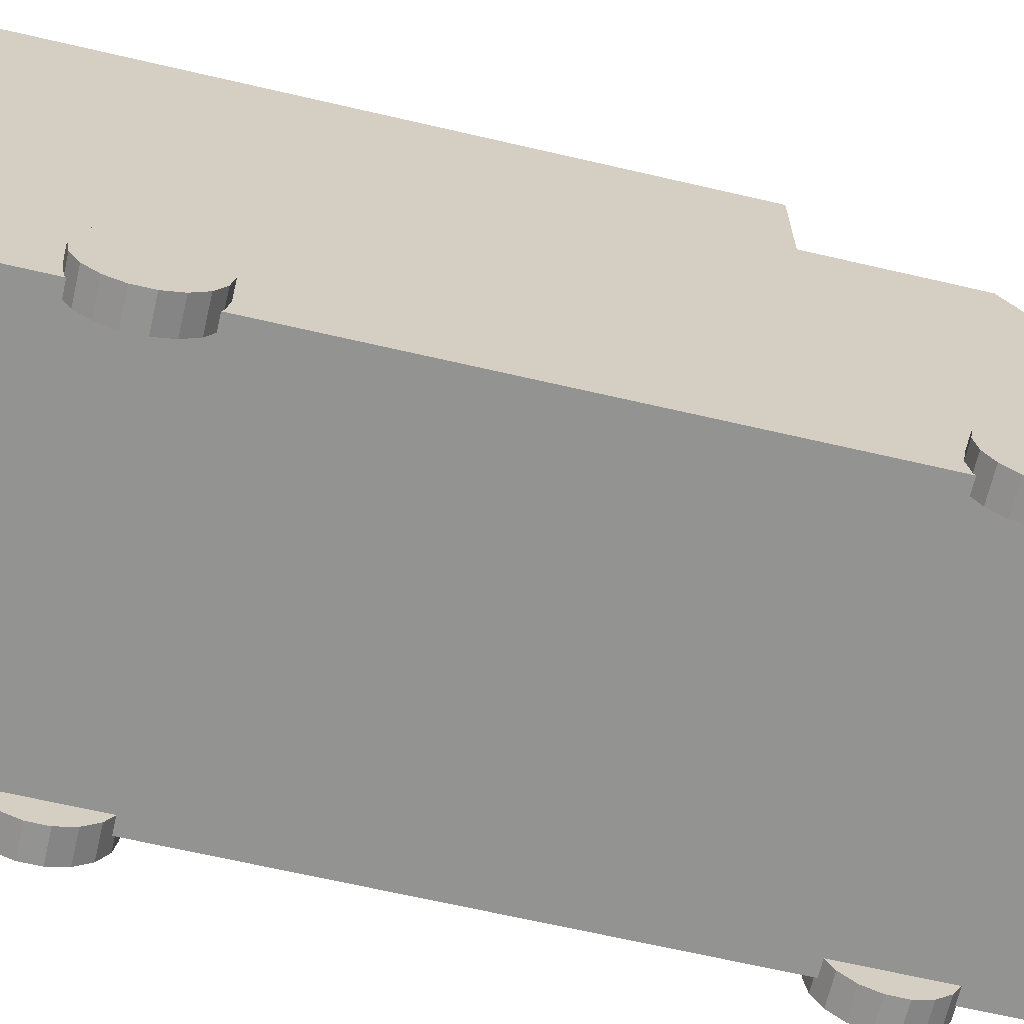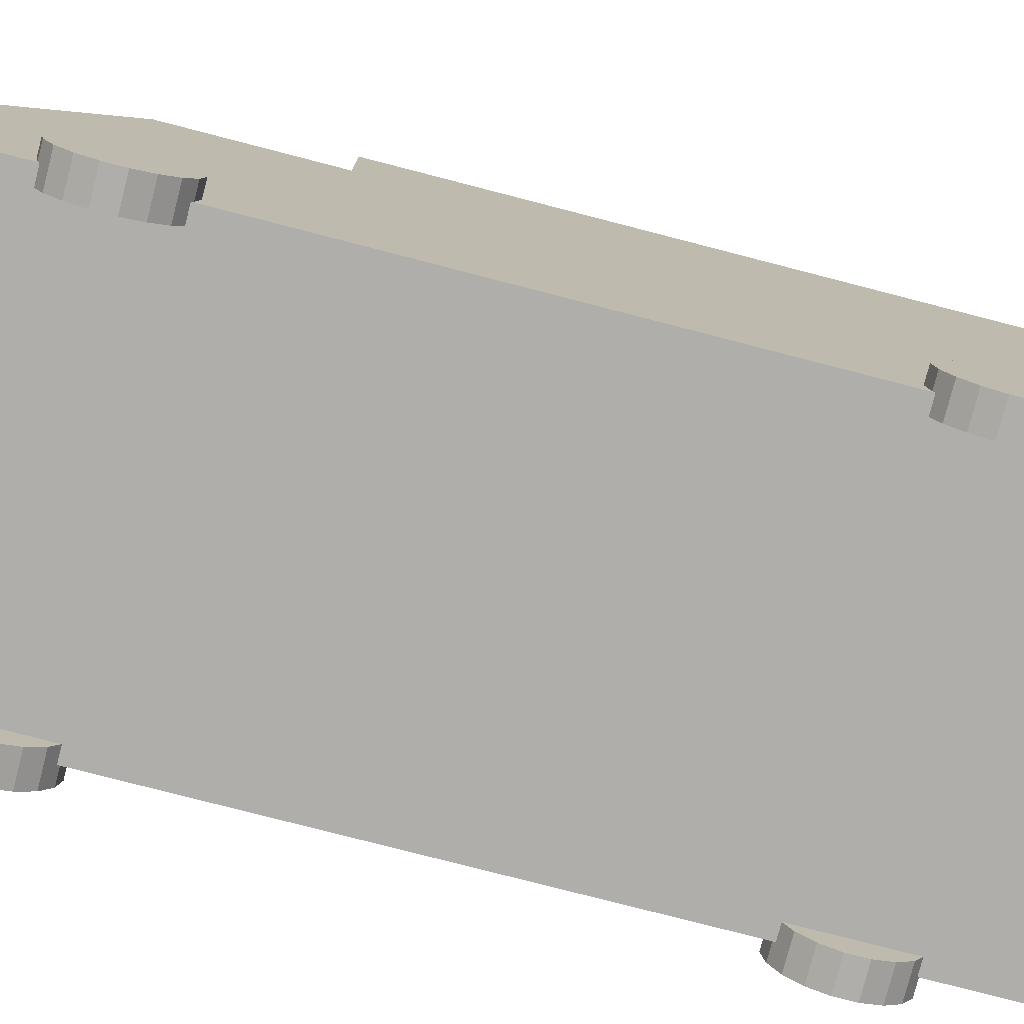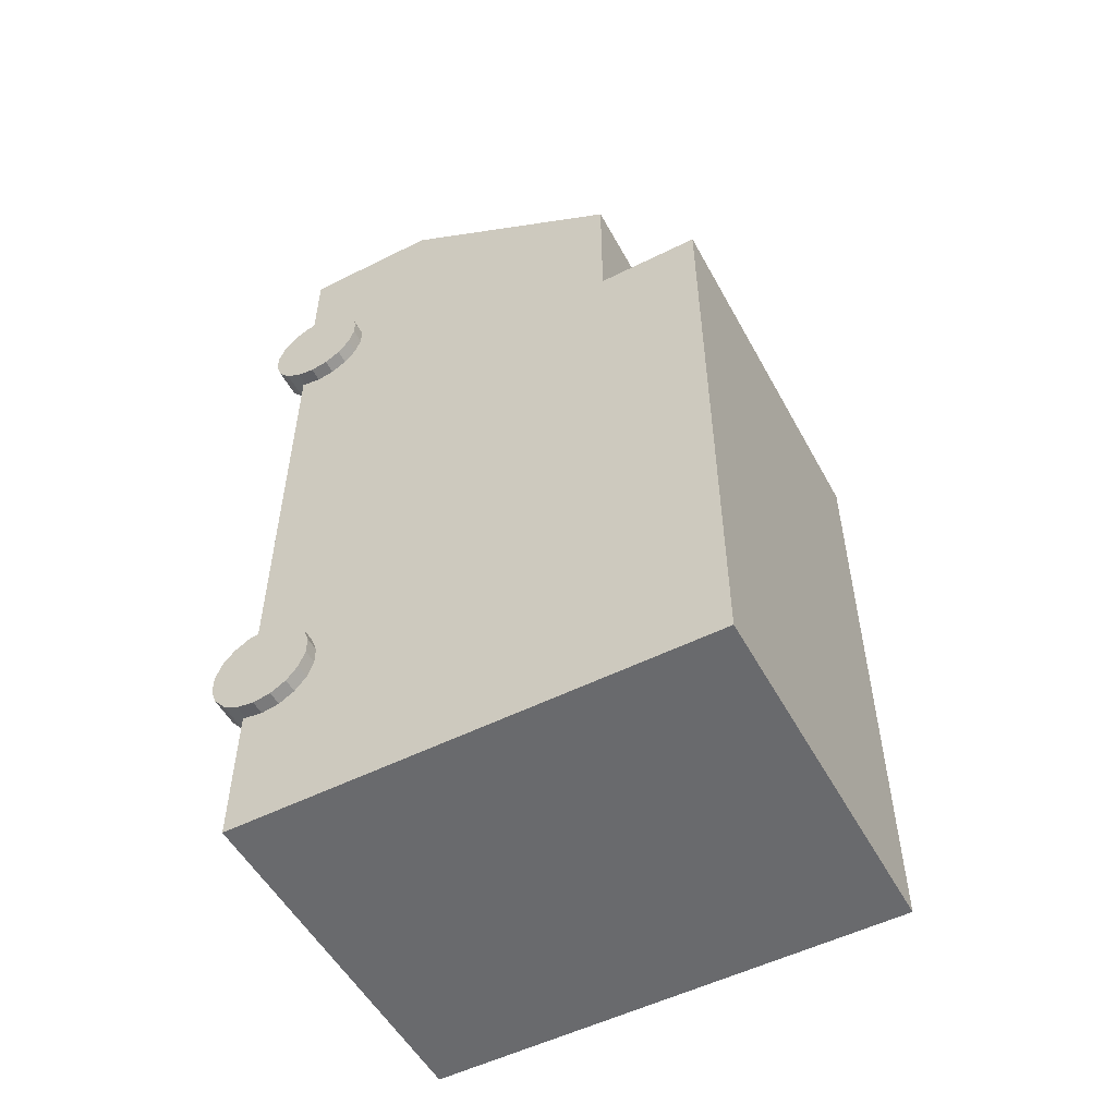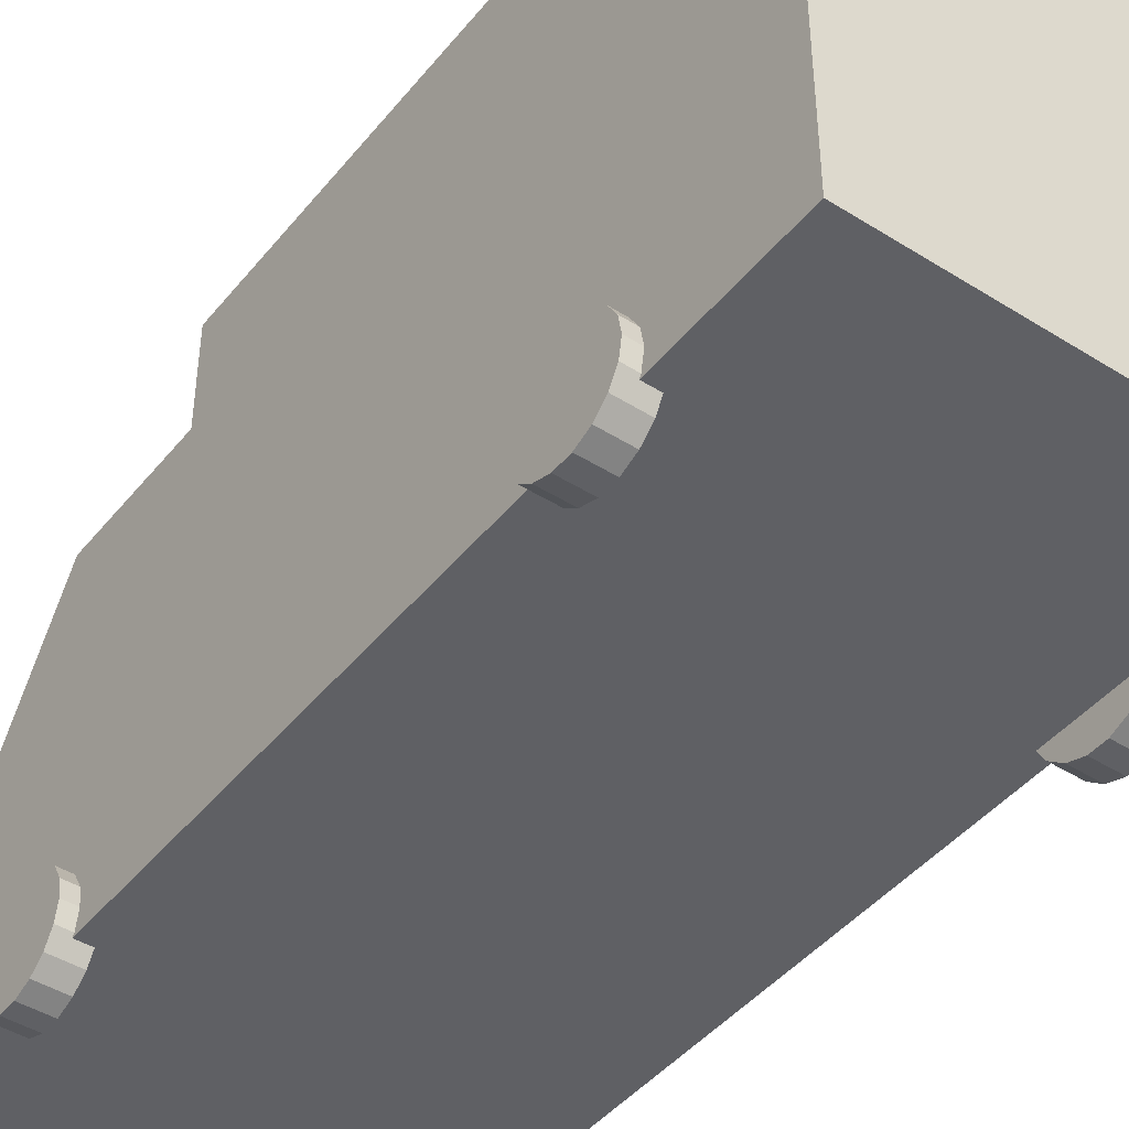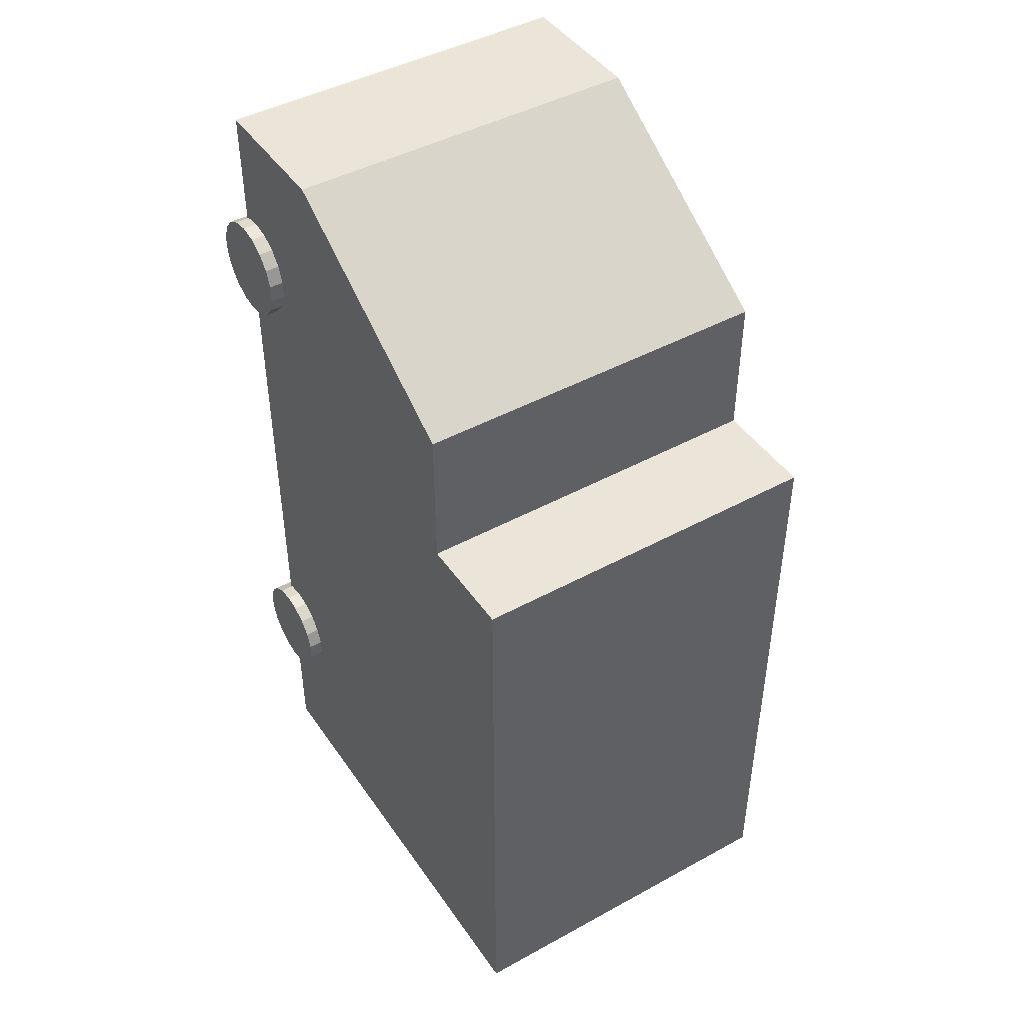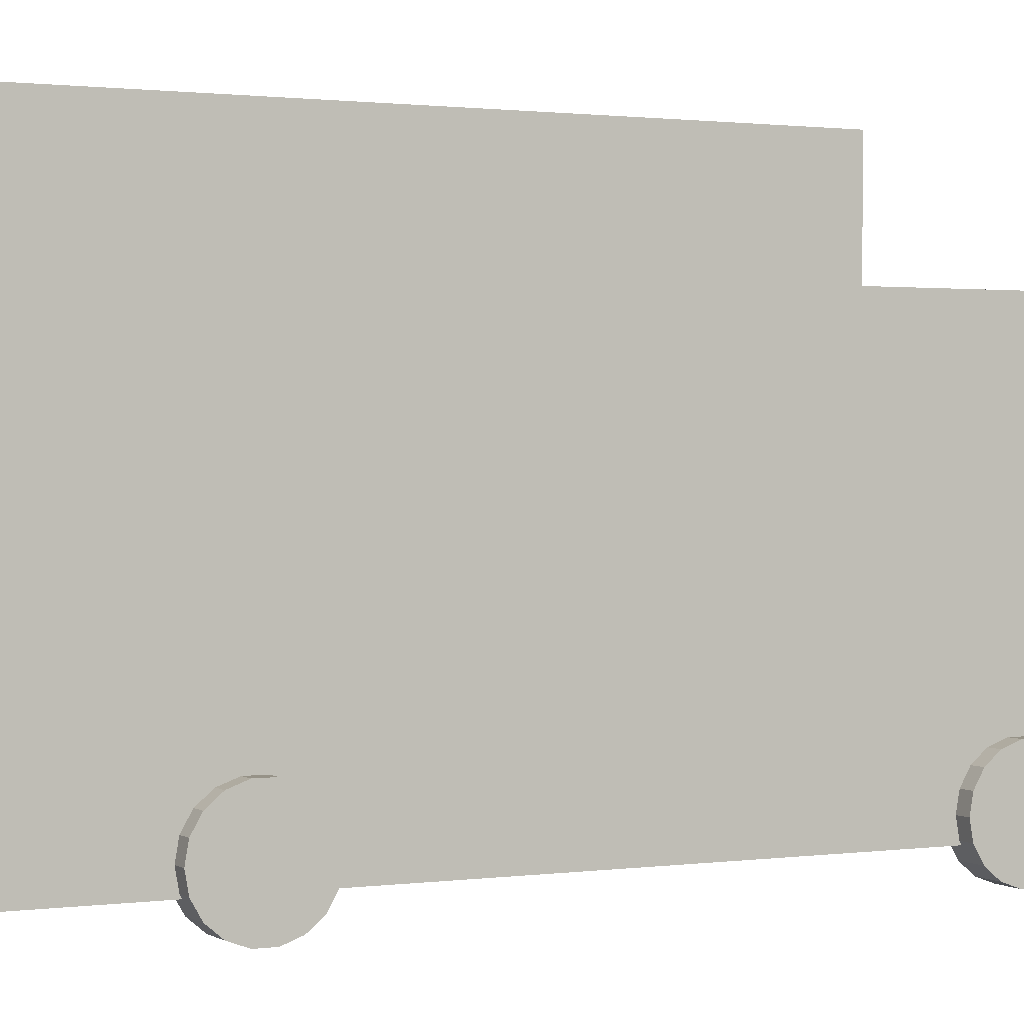
<metadata>
{"format":"obj","ext":"obj","renderer":"f3d","projection":"perspective","resolution":1024,"background":"white","views":[{"elev":-66.6,"azim":76.9,"up":"+Z"},{"elev":-77.9,"azim":-104.5,"up":"+Z"},{"elev":-53.0,"azim":-61.8,"up":"+Y"},{"elev":-44.5,"azim":-36.3,"up":"+Z"},{"elev":44.9,"azim":-32.4,"up":"+Y"},{"elev":1.1,"azim":62.8,"up":"+Z"}]}
</metadata>
<code>
o _4
v 58.56 -160.1 -3.154
v 58.56 -153.3 -3.154
v 58.56 -153.7 -0.8404
v 54.66 -153.3 -3.154
v 54.66 -153.7 -0.8404
v 54.66 -160.1 -3.154
v 58.56 -154.9 1.194
v 54.66 -154.9 1.194
v 58.56 -156.7 2.704
v 54.66 -156.7 2.704
v 58.56 -158.9 3.507
v 54.66 -158.9 3.507
v 58.56 -161.3 3.507
v 54.66 -161.3 3.507
v 58.56 -163.5 2.704
v 54.66 -163.5 2.704
v 58.56 -165.3 1.194
v 54.66 -165.3 1.194
v 58.56 -166.4 -0.8404
v 54.66 -166.4 -0.8404
v 58.56 -166.9 -3.154
v 54.66 -166.9 -3.154
v 58.56 -166.4 -5.467
v 54.66 -166.4 -5.467
v 58.56 -165.3 -7.501
v 54.66 -165.3 -7.501
v 58.56 -163.5 -9.011
v 54.66 -163.5 -9.011
v 58.56 -161.3 -9.815
v 54.66 -161.3 -9.815
v 58.56 -158.9 -9.815
v 54.66 -158.9 -9.815
v 58.56 -156.7 -9.011
v 54.66 -156.7 -9.011
v 58.56 -154.9 -7.501
v 54.66 -154.9 -7.501
v 58.56 -153.7 -5.467
v 54.66 -153.7 -5.467
v 106.5 -160.1 -3.154
v 106.5 -153.3 -3.154
v 106.5 -153.7 -0.8404
v 102.6 -153.3 -3.154
v 102.6 -153.7 -0.8404
v 102.6 -160.1 -3.154
v 106.5 -154.9 1.194
v 102.6 -154.9 1.194
v 106.5 -156.7 2.704
v 102.6 -156.7 2.704
v 106.5 -158.9 3.507
v 102.6 -158.9 3.507
v 106.5 -161.3 3.507
v 102.6 -161.3 3.507
v 106.5 -163.5 2.704
v 102.6 -163.5 2.704
v 106.5 -165.3 1.194
v 102.6 -165.3 1.194
v 106.5 -166.4 -0.8404
v 102.6 -166.4 -0.8404
v 106.5 -166.9 -3.154
v 102.6 -166.9 -3.154
v 106.5 -166.4 -5.467
v 102.6 -166.4 -5.467
v 106.5 -165.3 -7.501
v 102.6 -165.3 -7.501
v 106.5 -163.5 -9.011
v 102.6 -163.5 -9.011
v 106.5 -161.3 -9.815
v 102.6 -161.3 -9.815
v 106.5 -158.9 -9.815
v 102.6 -158.9 -9.815
v 106.5 -156.7 -9.011
v 102.6 -156.7 -9.011
v 106.5 -154.9 -7.501
v 102.6 -154.9 -7.501
v 106.5 -153.7 -5.467
v 102.6 -153.7 -5.467
v 58.56 -233.7 -3.154
v 58.56 -226.9 -3.154
v 58.56 -227.3 -0.8404
v 54.66 -226.9 -3.154
v 54.66 -227.3 -0.8404
v 54.66 -233.7 -3.154
v 58.56 -228.5 1.194
v 54.66 -228.5 1.194
v 58.56 -230.3 2.704
v 54.66 -230.3 2.704
v 58.56 -232.5 3.507
v 54.66 -232.5 3.507
v 58.56 -234.8 3.507
v 54.66 -234.8 3.507
v 58.56 -237 2.704
v 54.66 -237 2.704
v 58.56 -238.8 1.194
v 54.66 -238.8 1.194
v 58.56 -240 -0.8404
v 54.66 -240 -0.8404
v 58.56 -240.4 -3.154
v 54.66 -240.4 -3.154
v 58.56 -240 -5.467
v 54.66 -240 -5.467
v 58.56 -238.8 -7.501
v 54.66 -238.8 -7.501
v 58.56 -237 -9.011
v 54.66 -237 -9.011
v 58.56 -234.8 -9.815
v 54.66 -234.8 -9.815
v 58.56 -232.5 -9.815
v 54.66 -232.5 -9.815
v 58.56 -230.3 -9.011
v 54.66 -230.3 -9.011
v 58.56 -228.5 -7.501
v 54.66 -228.5 -7.501
v 58.56 -227.3 -5.467
v 54.66 -227.3 -5.467
v 106.5 -233.7 -3.154
v 106.5 -226.9 -3.154
v 106.5 -227.3 -0.8404
v 102.6 -226.9 -3.154
v 102.6 -227.3 -0.8404
v 102.6 -233.7 -3.154
v 106.5 -228.5 1.194
v 102.6 -228.5 1.194
v 106.5 -230.3 2.704
v 102.6 -230.3 2.704
v 106.5 -232.5 3.507
v 102.6 -232.5 3.507
v 106.5 -234.8 3.507
v 102.6 -234.8 3.507
v 106.5 -237 2.704
v 102.6 -237 2.704
v 106.5 -238.8 1.194
v 102.6 -238.8 1.194
v 106.5 -240 -0.8404
v 102.6 -240 -0.8404
v 106.5 -240.4 -3.154
v 102.6 -240.4 -3.154
v 106.5 -240 -5.467
v 102.6 -240 -5.467
v 106.5 -238.8 -7.501
v 102.6 -238.8 -7.501
v 106.5 -237 -9.011
v 102.6 -237 -9.011
v 106.5 -234.8 -9.815
v 102.6 -234.8 -9.815
v 106.5 -232.5 -9.815
v 102.6 -232.5 -9.815
v 106.5 -230.3 -9.011
v 102.6 -230.3 -9.011
v 106.5 -228.5 -7.501
v 102.6 -228.5 -7.501
v 106.5 -227.3 -5.467
v 102.6 -227.3 -5.467
v 104.4 -259 -5.866
v 104.4 -259 43.3
v 56.53 -259 43.3
v 56.53 -259 -5.866
v 56.53 -176.8 43.3
v 56.53 -176.8 -5.866
v 56.53 -138.3 -5.866
v 56.53 -138.3 12.51
v 104.4 -138.3 12.51
v 104.4 -138.3 -5.866
v 104.4 -176.8 43.3
v 104.4 -176.8 56.82
v 104.4 -259 56.82
v 56.53 -176.8 56.82
v 56.53 -259 56.82
v 104.4 -176.8 -5.866
v 56.53 -157.5 -5.866
v 104.4 -157.5 -5.866
v 104.4 -157.5 43.3
v 56.53 -157.5 43.3
f 1 2 3
f 2 4 5 3
f 4 6 5
f 1 3 7
f 3 5 8 7
f 5 6 8
f 1 7 9
f 7 8 10 9
f 8 6 10
f 1 9 11
f 9 10 12 11
f 10 6 12
f 1 11 13
f 11 12 14 13
f 12 6 14
f 1 13 15
f 13 14 16 15
f 14 6 16
f 1 15 17
f 15 16 18 17
f 16 6 18
f 1 17 19
f 17 18 20 19
f 18 6 20
f 1 19 21
f 19 20 22 21
f 20 6 22
f 1 21 23
f 21 22 24 23
f 22 6 24
f 1 23 25
f 23 24 26 25
f 24 6 26
f 1 25 27
f 25 26 28 27
f 26 6 28
f 1 27 29
f 27 28 30 29
f 28 6 30
f 1 29 31
f 29 30 32 31
f 30 6 32
f 1 31 33
f 31 32 34 33
f 32 6 34
f 1 33 35
f 33 34 36 35
f 34 6 36
f 1 35 37
f 35 36 38 37
f 36 6 38
f 1 37 2
f 37 38 4 2
f 38 6 4
f 39 40 41
f 40 42 43 41
f 42 44 43
f 39 41 45
f 41 43 46 45
f 43 44 46
f 39 45 47
f 45 46 48 47
f 46 44 48
f 39 47 49
f 47 48 50 49
f 48 44 50
f 39 49 51
f 49 50 52 51
f 50 44 52
f 39 51 53
f 51 52 54 53
f 52 44 54
f 39 53 55
f 53 54 56 55
f 54 44 56
f 39 55 57
f 55 56 58 57
f 56 44 58
f 39 57 59
f 57 58 60 59
f 58 44 60
f 39 59 61
f 59 60 62 61
f 60 44 62
f 39 61 63
f 61 62 64 63
f 62 44 64
f 39 63 65
f 63 64 66 65
f 64 44 66
f 39 65 67
f 65 66 68 67
f 66 44 68
f 39 67 69
f 67 68 70 69
f 68 44 70
f 39 69 71
f 69 70 72 71
f 70 44 72
f 39 71 73
f 71 72 74 73
f 72 44 74
f 39 73 75
f 73 74 76 75
f 74 44 76
f 39 75 40
f 75 76 42 40
f 76 44 42
f 77 78 79
f 78 80 81 79
f 80 82 81
f 77 79 83
f 79 81 84 83
f 81 82 84
f 77 83 85
f 83 84 86 85
f 84 82 86
f 77 85 87
f 85 86 88 87
f 86 82 88
f 77 87 89
f 87 88 90 89
f 88 82 90
f 77 89 91
f 89 90 92 91
f 90 82 92
f 77 91 93
f 91 92 94 93
f 92 82 94
f 77 93 95
f 93 94 96 95
f 94 82 96
f 77 95 97
f 95 96 98 97
f 96 82 98
f 77 97 99
f 97 98 100 99
f 98 82 100
f 77 99 101
f 99 100 102 101
f 100 82 102
f 77 101 103
f 101 102 104 103
f 102 82 104
f 77 103 105
f 103 104 106 105
f 104 82 106
f 77 105 107
f 105 106 108 107
f 106 82 108
f 77 107 109
f 107 108 110 109
f 108 82 110
f 77 109 111
f 109 110 112 111
f 110 82 112
f 77 111 113
f 111 112 114 113
f 112 82 114
f 77 113 78
f 113 114 80 78
f 114 82 80
f 115 116 117
f 116 118 119 117
f 118 120 119
f 115 117 121
f 117 119 122 121
f 119 120 122
f 115 121 123
f 121 122 124 123
f 122 120 124
f 115 123 125
f 123 124 126 125
f 124 120 126
f 115 125 127
f 125 126 128 127
f 126 120 128
f 115 127 129
f 127 128 130 129
f 128 120 130
f 115 129 131
f 129 130 132 131
f 130 120 132
f 115 131 133
f 131 132 134 133
f 132 120 134
f 115 133 135
f 133 134 136 135
f 134 120 136
f 115 135 137
f 135 136 138 137
f 136 120 138
f 115 137 139
f 137 138 140 139
f 138 120 140
f 115 139 141
f 139 140 142 141
f 140 120 142
f 115 141 143
f 141 142 144 143
f 142 120 144
f 115 143 145
f 143 144 146 145
f 144 120 146
f 115 145 147
f 145 146 148 147
f 146 120 148
f 115 147 149
f 147 148 150 149
f 148 120 150
f 115 149 151
f 149 150 152 151
f 150 120 152
f 115 151 116
f 151 152 118 116
f 152 120 118
f 153 154 155 156
f 156 155 157 158
f 159 160 161 162
f 163 164 165 154
f 165 164 166 167
f 168 153 156 158
f 154 165 167 155
f 155 167 166 157
f 157 166 164 163
f 154 153 168 163
f 158 169 170 168
f 168 170 171 163
f 171 161 160 172
f 172 160 159 169
f 169 159 162 170
f 170 162 161 171
f 172 157 163 171
f 169 158 157 172

</code>
